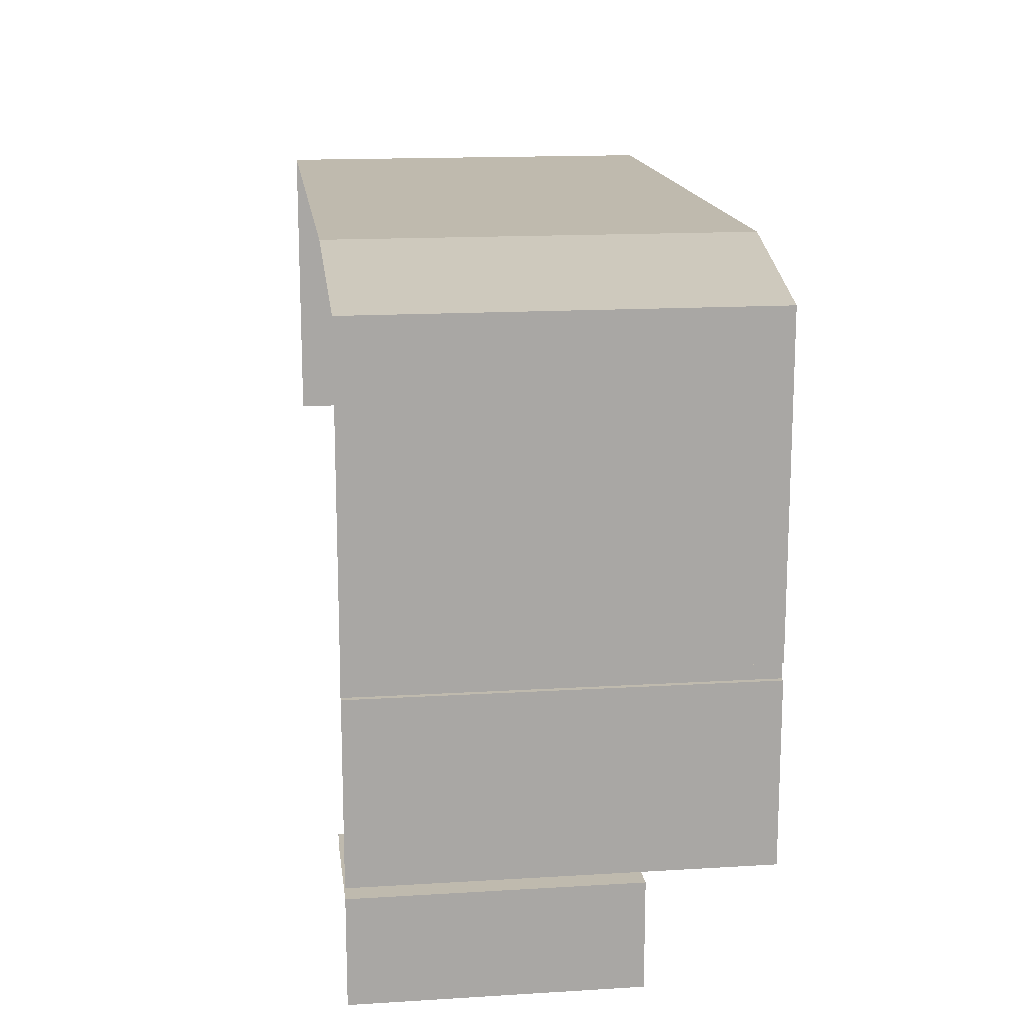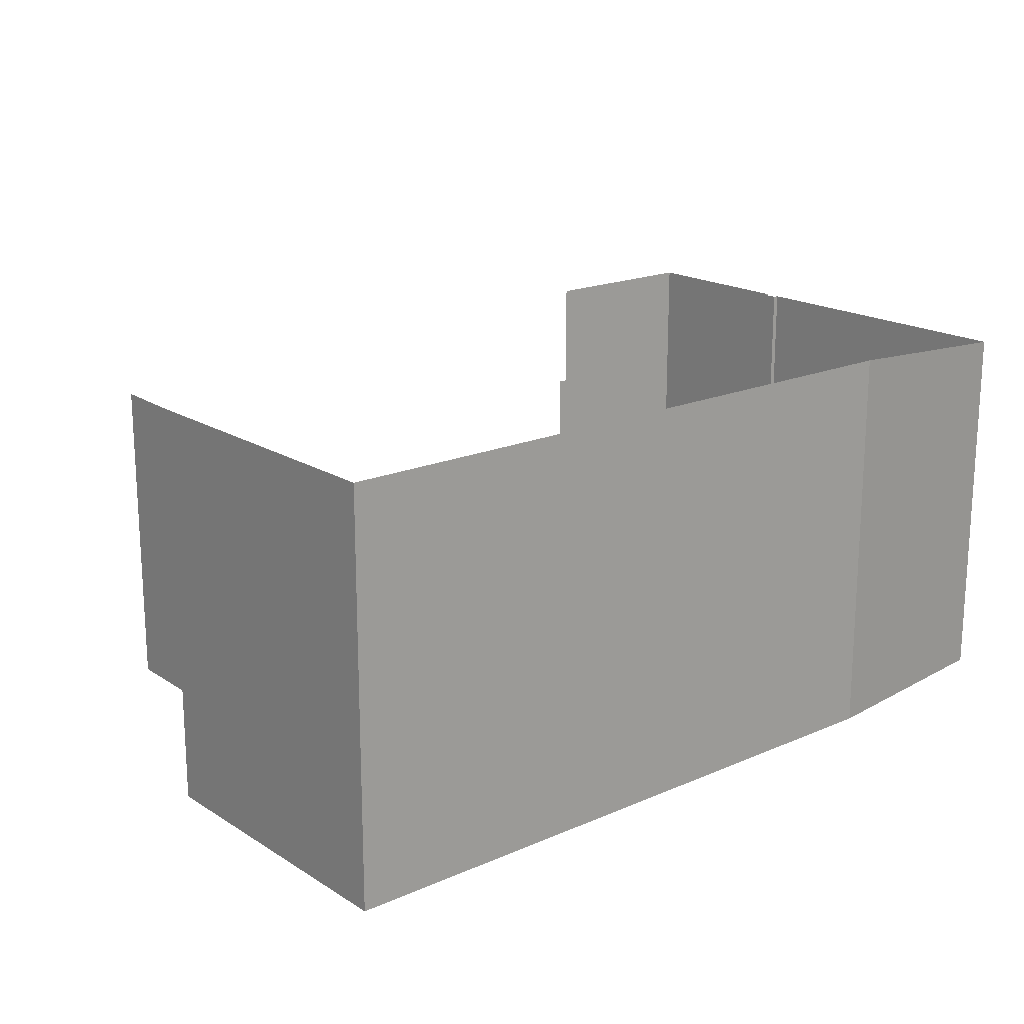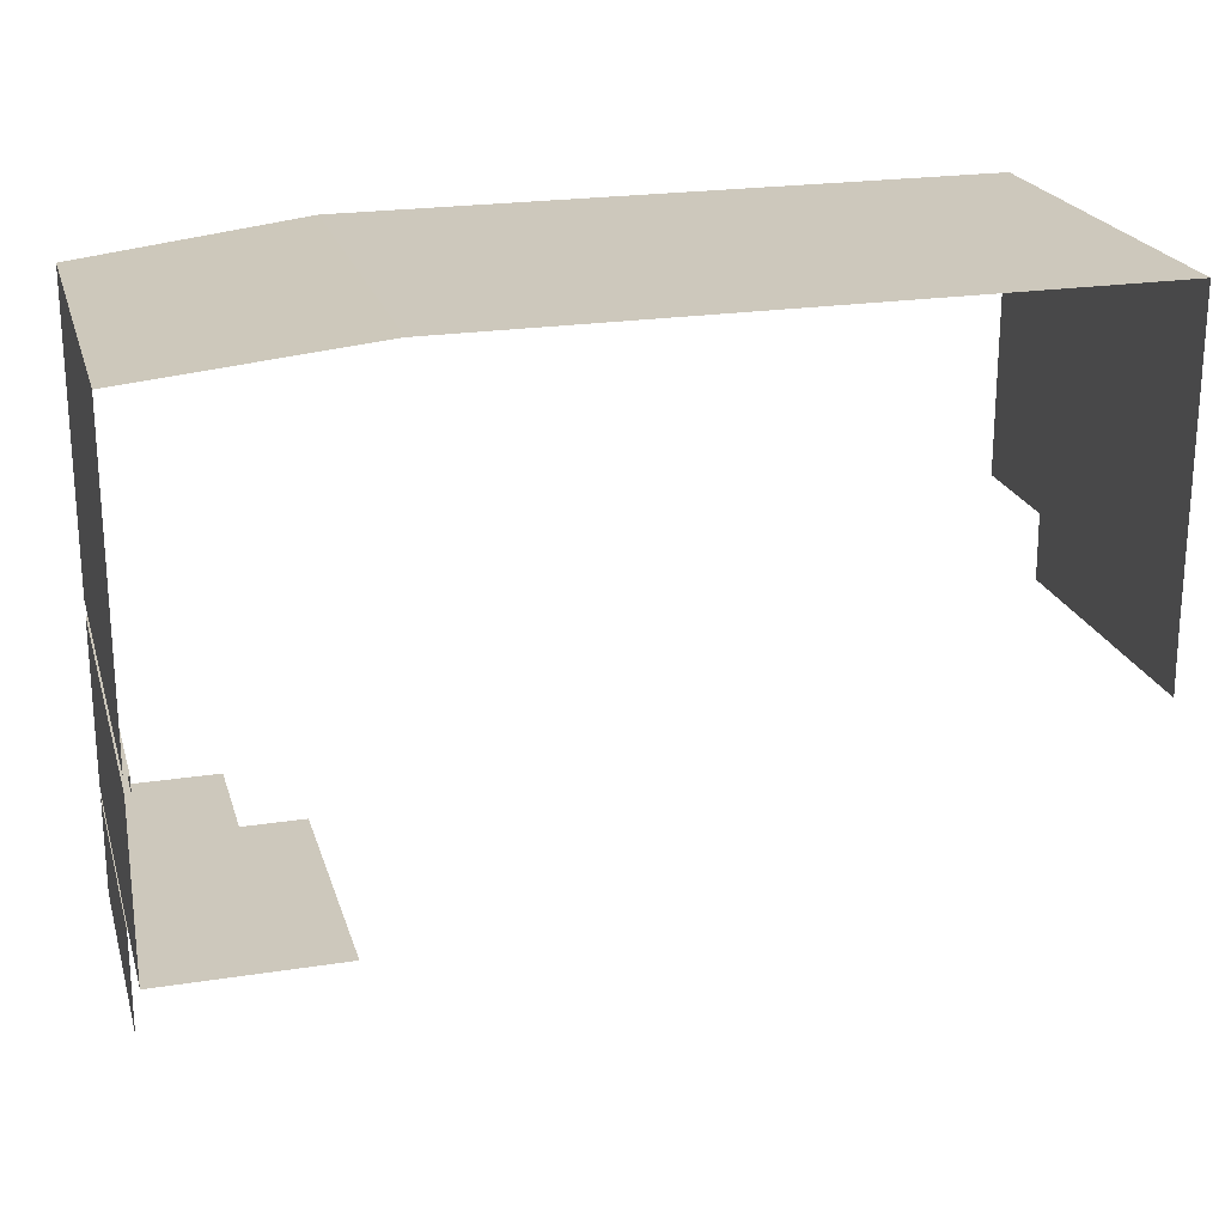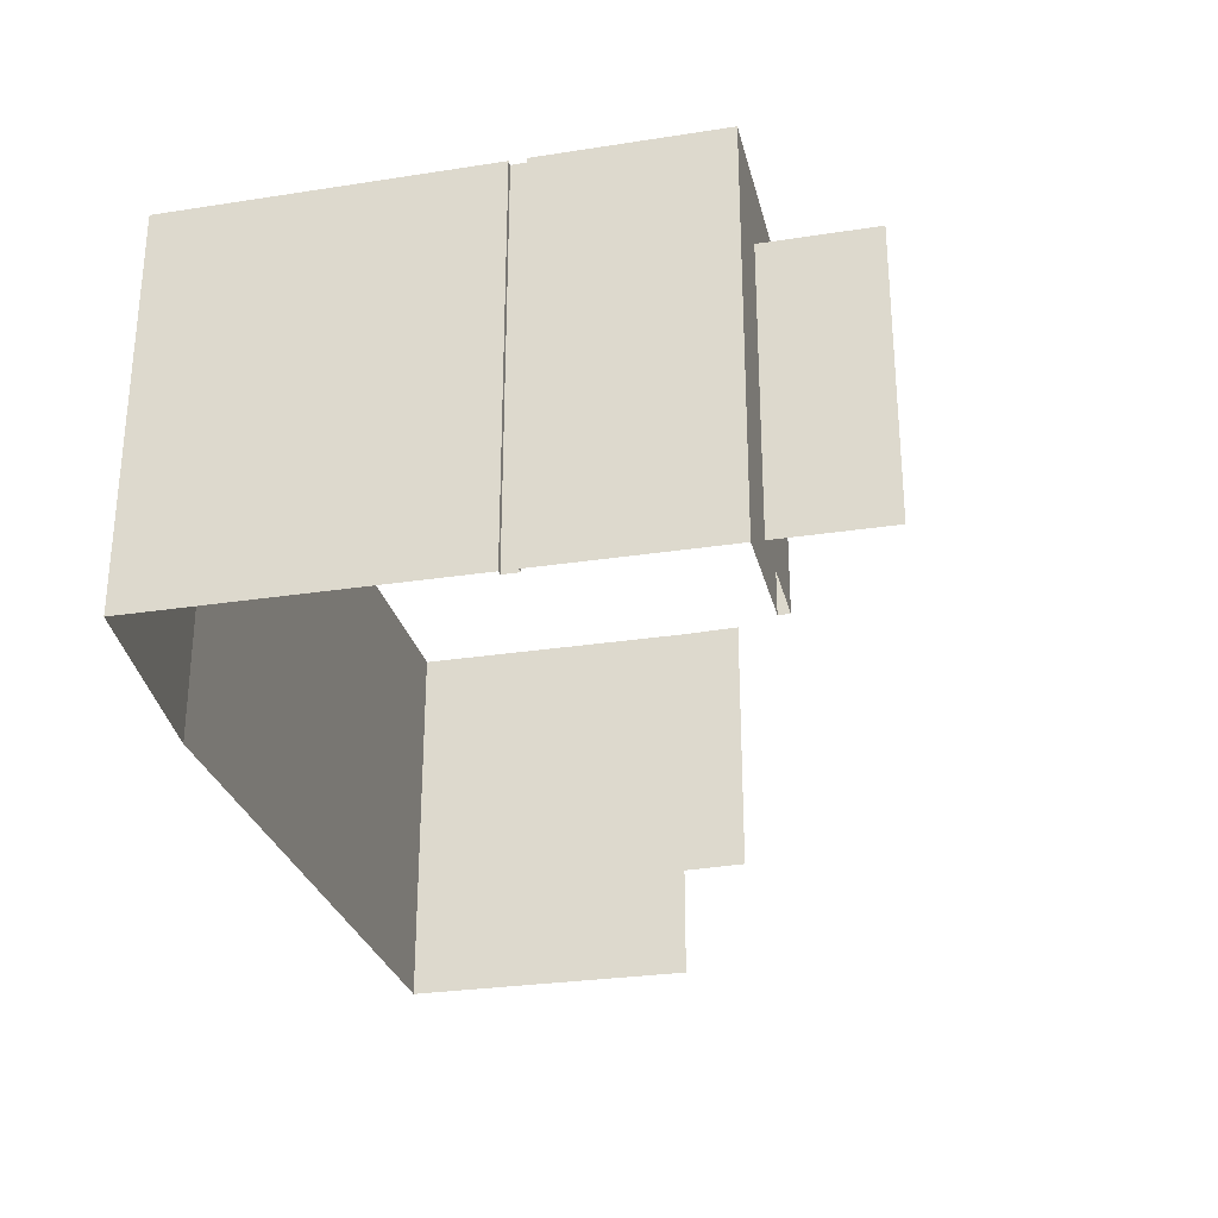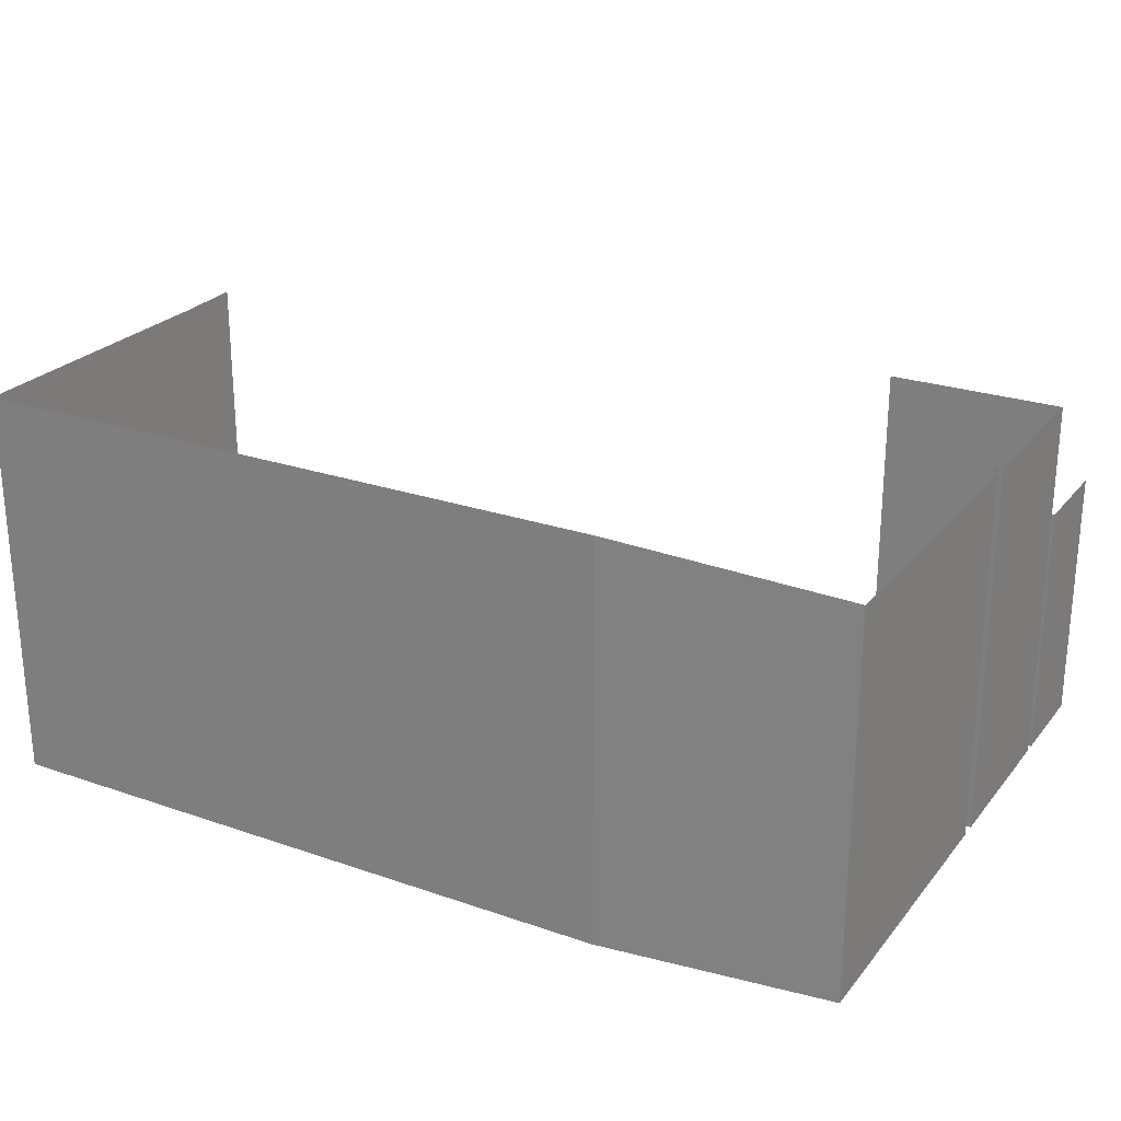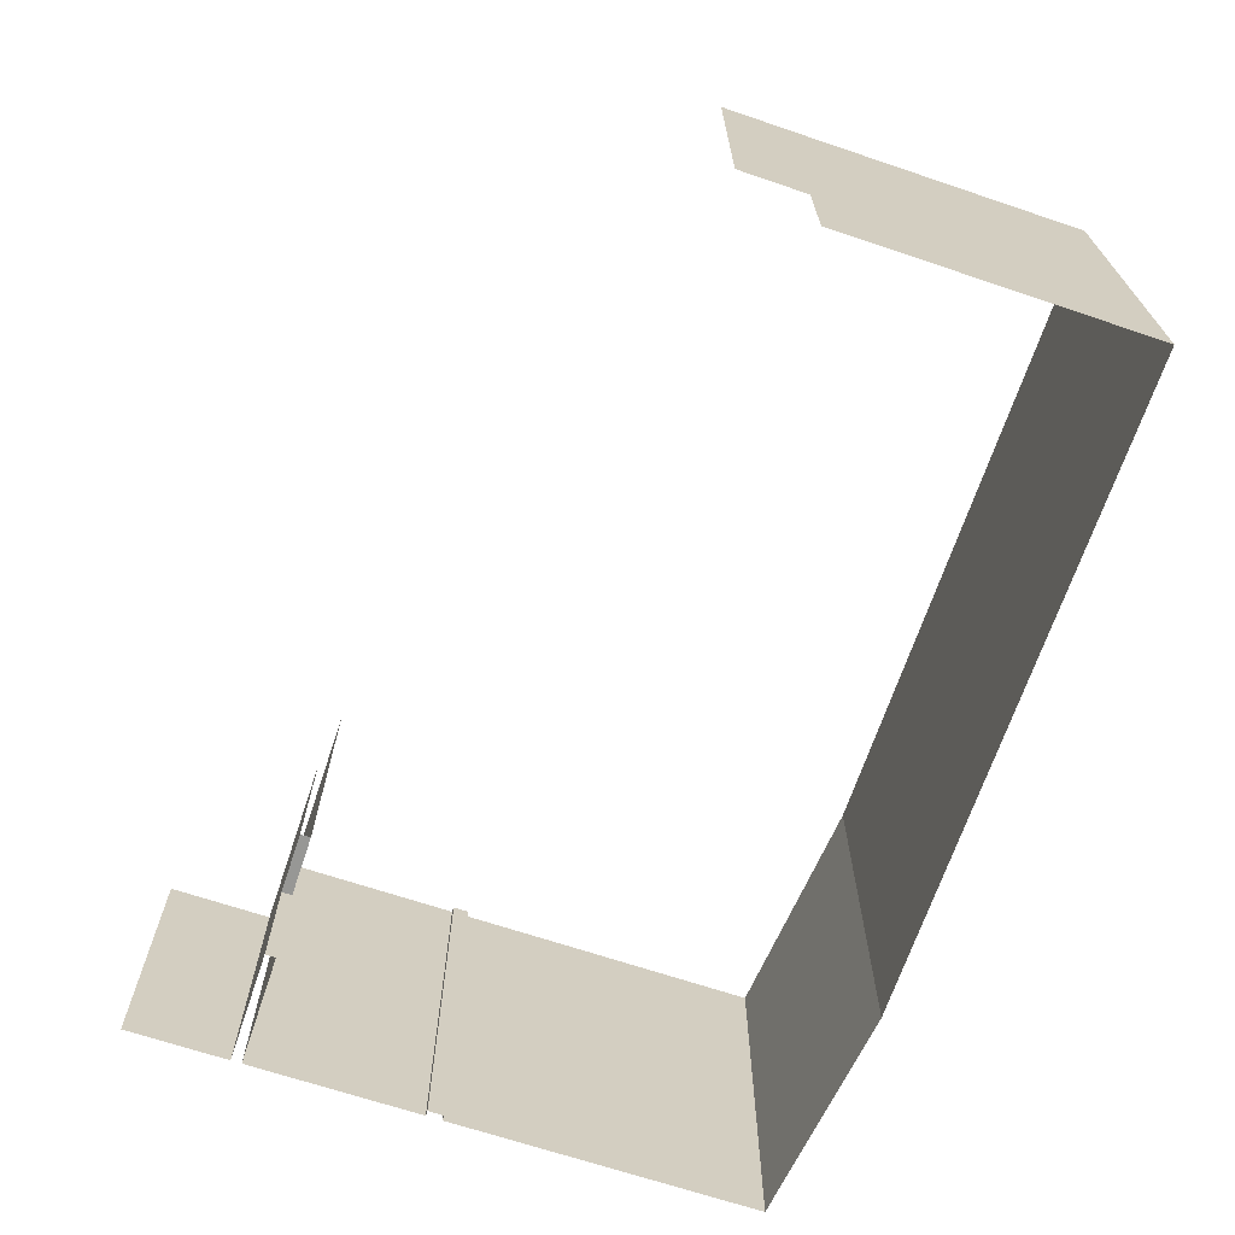
<metadata>
{"format":"obj","ext":"obj","renderer":"f3d","projection":"perspective","resolution":1024,"background":"white","views":[{"elev":15.6,"azim":82.7,"up":"+Z"},{"elev":18.3,"azim":-40.0,"up":"+Y"},{"elev":22.1,"azim":164.8,"up":"+Z"},{"elev":-28.3,"azim":103.2,"up":"+Y"},{"elev":24.9,"azim":29.4,"up":"+Y"},{"elev":-68.1,"azim":-108.6,"up":"+Y"}]}
</metadata>
<code>
o Cube.064_Cube.065
v 16.96 -3.816 -2.497
v 16.96 8.998 -7.486
v 16.96 -3.816 -7.486
v 16.7 -3.816 -8.248
v 16.7 -9.367 -7.486
v 16.7 -3.816 -7.486
v 16.96 8.998 -8.248
v 16.96 -3.816 -8.248
v 16.96 -9.367 -7.486
v 11.44 -3.816 -16.57
v 16.96 -9.367 -16.57
v 16.96 -3.816 -16.57
v 11.44 8.998 -16.57
v 16.96 8.998 -16.57
v 16.7 8.998 -7.486
v 16.7 -9.367 -8.248
v 16.96 -9.367 -8.248
v 16.7 8.998 -8.248
v 16.96 -9.367 -2.497
v 8.402 8.998 -16.57
v 8.402 -3.816 -17.07
v 8.402 -3.816 -16.57
v 11.44 -3.816 -17.07
v 11.44 -9.367 -16.57
v 16.96 -3.816 -17.07
v 11.44 -9.367 -17.07
v 8.402 3.336 -17.07
v 11.44 3.336 -17.07
v 16.96 3.336 -17.07
v 16.96 -9.367 7.522
v 16.96 -3.816 7.522
v 16.96 8.998 -2.497
v 5.982 -9.367 8.864
v 5.982 -3.816 8.864
v 16.96 8.998 7.522
v -25.47 -9.367 8.864
v -25.47 -3.816 8.864
v 5.982 9.994 8.864
v -25.47 -9.367 -5.588
v -25.47 -3.816 -5.588
v -25.47 9.994 8.864
v -25.47 -3.748 -8.771
v -25.47 9.994 -5.588
v 16.96 3.336 -21.95
v 16.96 -3.816 -21.95
v 16.96 -9.367 -17.07
v -25.47 10.06 -8.771
v 16.96 -9.367 -21.95
f 1 2 3
f 4 5 6
f 4 7 8
f 6 9 3
f 10 11 12
f 13 12 14
f 15 3 2
f 16 8 17
f 18 6 15
f 19 3 9
f 12 7 14
f 20 10 13
f 21 10 22
f 23 24 10
f 25 26 23
f 27 23 21
f 25 28 29
f 30 1 19
f 31 32 1
f 33 31 30
f 34 35 31
f 36 34 33
f 37 38 34
f 39 37 36
f 40 41 37
f 42 43 40
f 12 17 8
f 44 25 29
f 45 46 25
f 1 32 2
f 4 16 5
f 4 18 7
f 6 5 9
f 10 24 11
f 13 10 12
f 15 6 3
f 16 4 8
f 18 4 6
f 19 1 3
f 12 8 7
f 20 22 10
f 21 23 10
f 23 26 24
f 25 46 26
f 27 28 23
f 25 23 28
f 30 31 1
f 31 35 32
f 33 34 31
f 34 38 35
f 36 37 34
f 37 41 38
f 39 40 37
f 40 43 41
f 42 47 43
f 12 11 17
f 44 45 25
f 45 48 46

</code>
